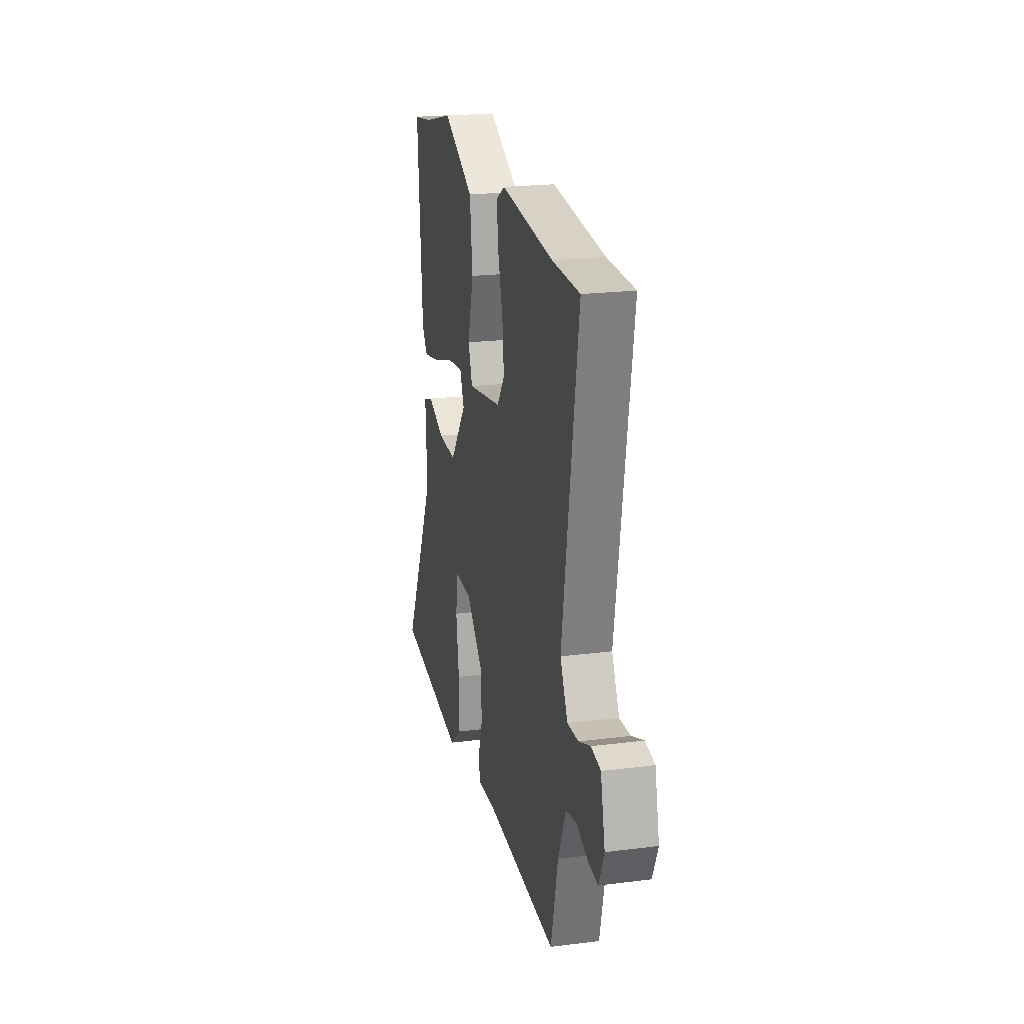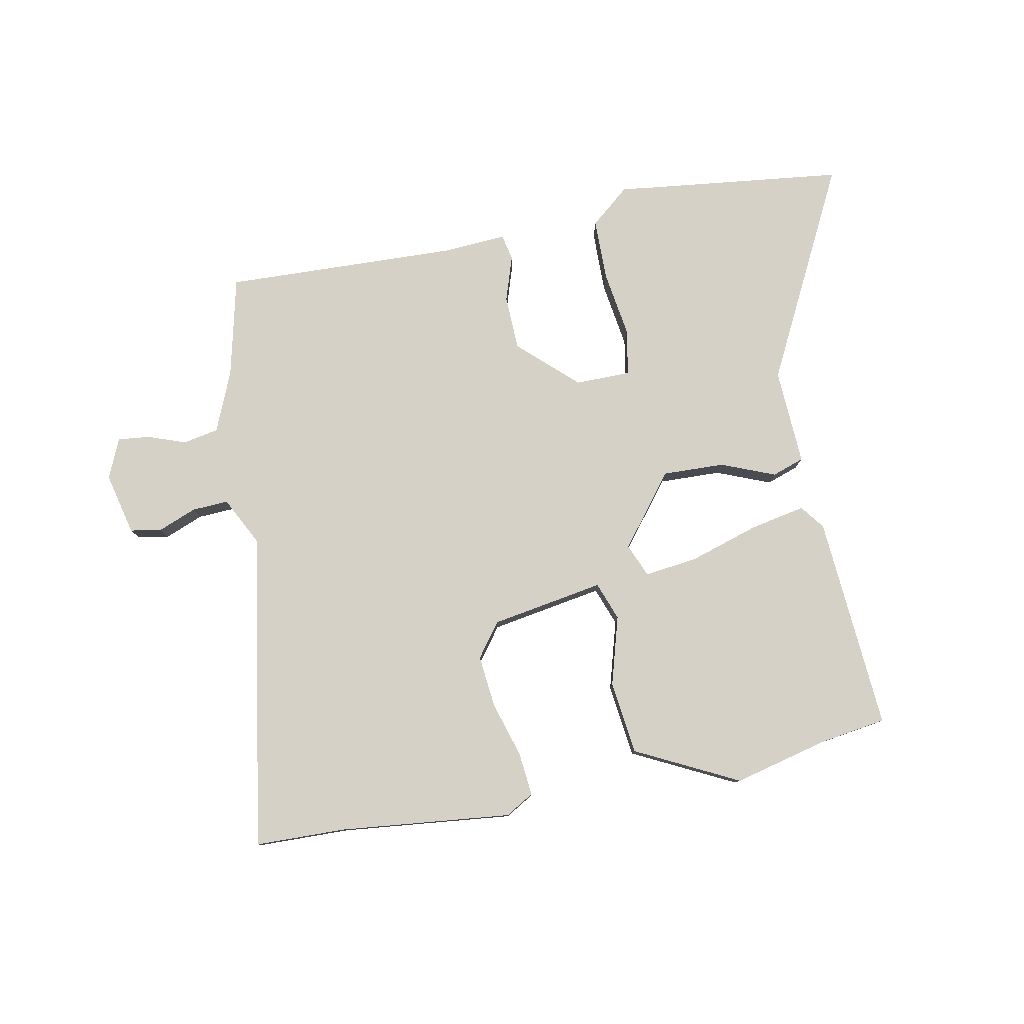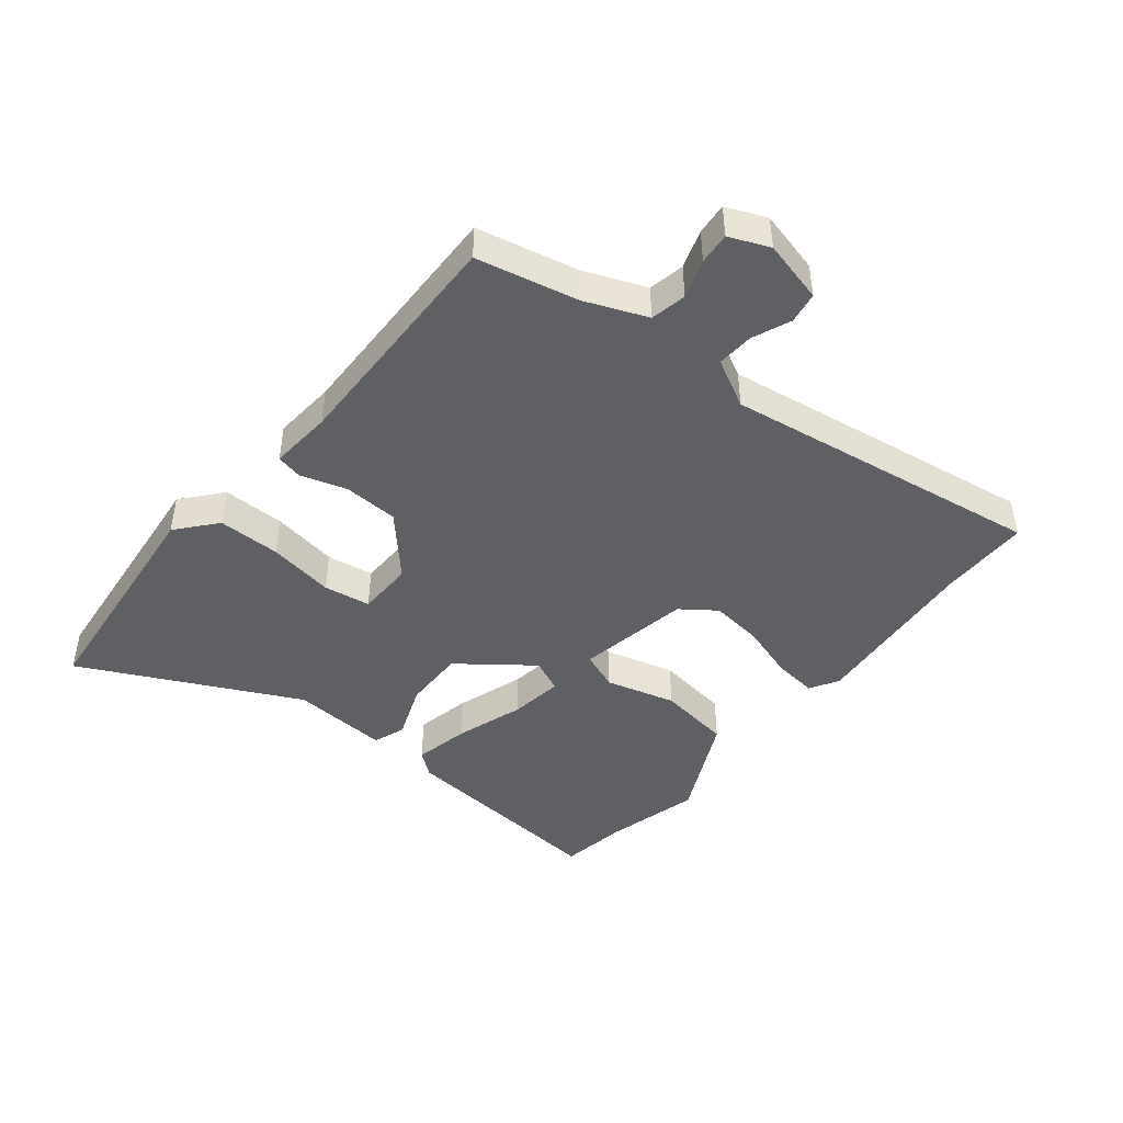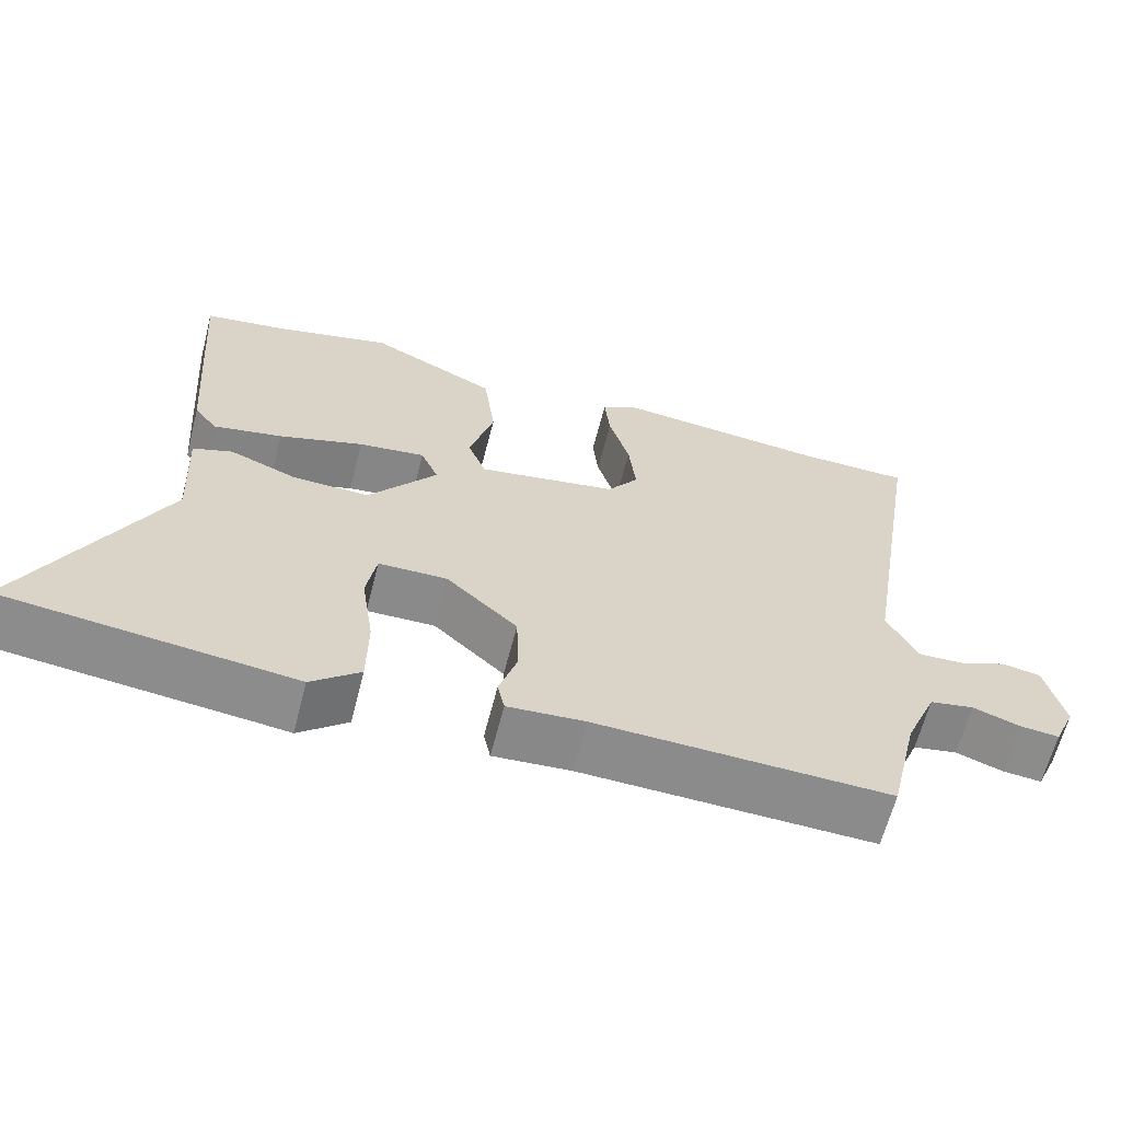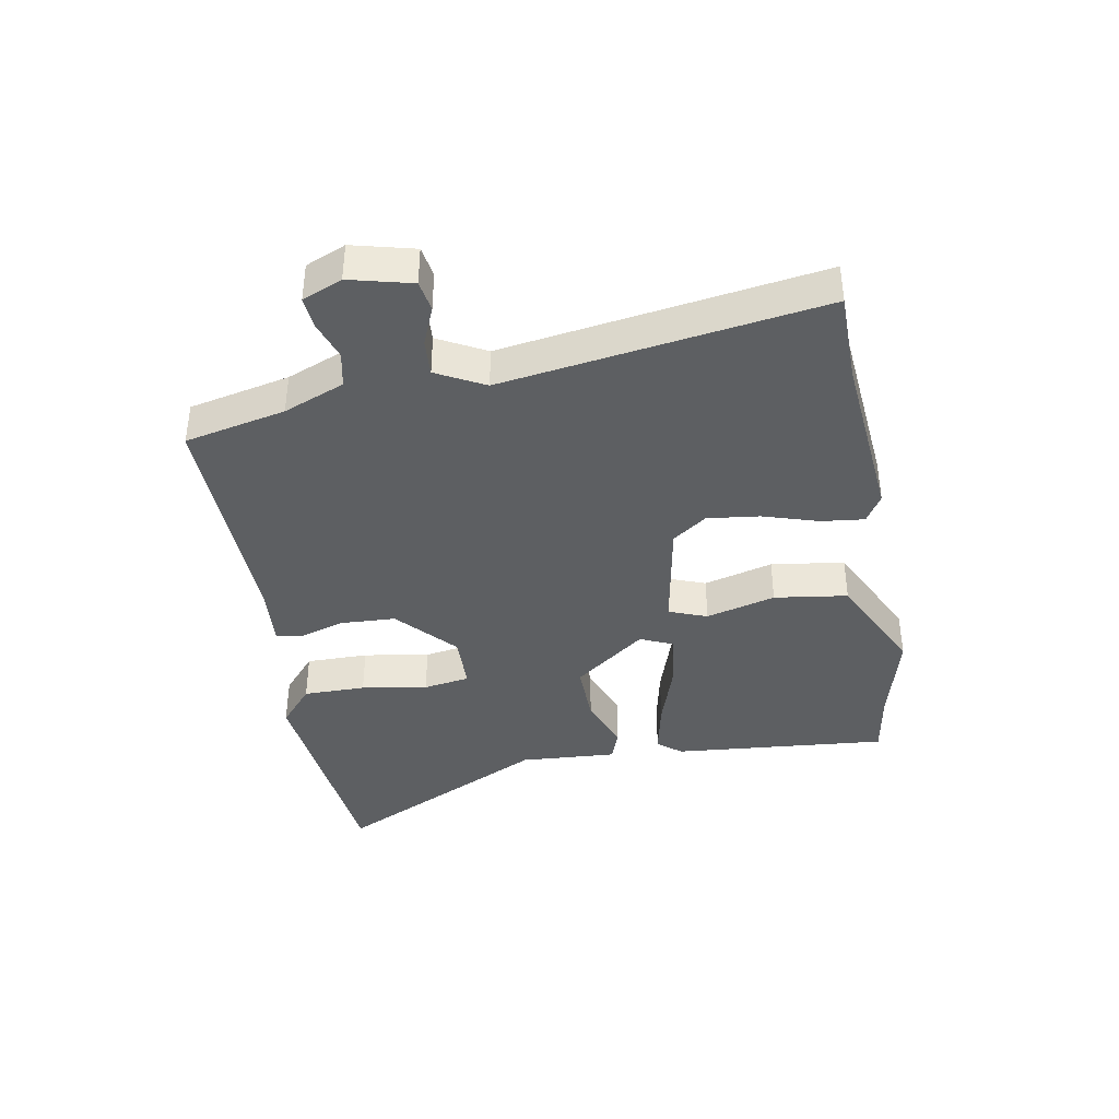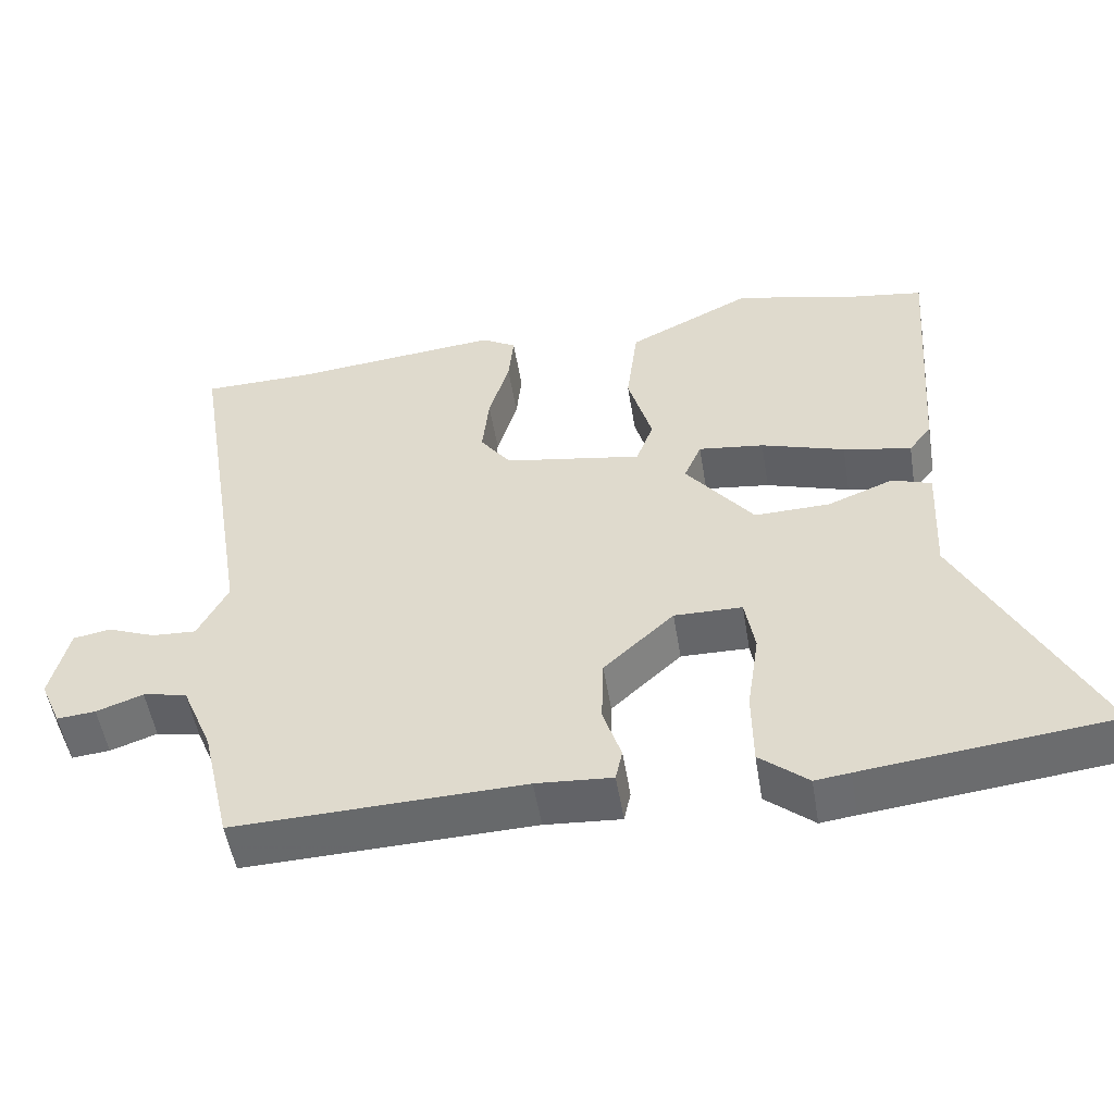
<metadata>
{"format":"obj","ext":"obj","renderer":"f3d","projection":"perspective","resolution":1024,"background":"white","views":[{"elev":21.5,"azim":-102.6,"up":"+Z"},{"elev":79.5,"azim":-10.9,"up":"+Y"},{"elev":-45.1,"azim":-129.7,"up":"+Y"},{"elev":-63.6,"azim":165.6,"up":"+Z"},{"elev":-39.5,"azim":-80.6,"up":"+Y"},{"elev":-52.1,"azim":9.3,"up":"+Z"}]}
</metadata>
<code>
v -0.554 0.07 0.499
v -0.408 0.07 0.502
v -0.129 0.07 0.531
v -0.083 0.07 0.504
v -0.09 0.07 0.434
v -0.117 0.07 0.344
v -0.126 0.07 0.259
v -0.085 0.07 0.204
v 0.098 0.07 0.173
v 0.121 0.07 0.235
v 0.089 0.07 0.347
v 0.104 0.07 0.466
v 0.27 0.07 0.549
v 0.424 0.07 0.511
v 0.531 0.07 0.495
v 0.505 0.07 0.146
v 0.475 0.07 0.107
v 0.385 0.07 0.125
v 0.274 0.07 0.16
v 0.187 0.07 0.171
v 0.164 0.07 0.117
v 0.254 0.07 0.002
v 0.354 0.07 0.005
v 0.442 0.07 0.04
v 0.494 0.07 0.022
v 0.486 0.07 -0.135
v 0.662 0.07 -0.481
v 0.335 0.07 -0.519
v 0.288 0.07 -0.525
v 0.224 0.07 -0.472
v 0.223 0.07 -0.371
v 0.239 0.07 -0.264
v 0.226 0.07 -0.189
v 0.136 0.07 -0.188
v 0.043 0.07 -0.274
v 0.04 0.07 -0.363
v 0.064 0.07 -0.437
v 0.055 0.07 -0.479
v -0.046 0.07 -0.472
v -0.428 0.07 -0.485
v -0.466 0.07 -0.322
v -0.507 0.07 -0.224
v -0.565 0.07 -0.213
v -0.627 0.07 -0.235
v -0.678 0.07 -0.24
v -0.706 0.07 -0.176
v -0.682 0.07 -0.075
v -0.632 0.07 -0.066
v -0.569 0.07 -0.091
v -0.51 0.07 -0.094
v -0.47 0.07 -0.016
v -0.554 0 0.499
v -0.408 0 0.502
v -0.129 0 0.531
v -0.083 0 0.504
v -0.09 0 0.434
v -0.117 0 0.344
v -0.126 0 0.259
v -0.085 0 0.204
v 0.098 0 0.173
v 0.121 0 0.235
v 0.089 0 0.347
v 0.104 0 0.466
v 0.27 0 0.549
v 0.424 0 0.511
v 0.531 0 0.495
v 0.505 0 0.146
v 0.475 0 0.107
v 0.385 0 0.125
v 0.274 0 0.16
v 0.187 0 0.171
v 0.164 0 0.117
v 0.254 0 0.002
v 0.354 0 0.005
v 0.442 0 0.04
v 0.494 0 0.022
v 0.486 0 -0.135
v 0.662 0 -0.481
v 0.335 0 -0.519
v 0.288 0 -0.525
v 0.224 0 -0.472
v 0.223 0 -0.371
v 0.239 0 -0.264
v 0.226 0 -0.189
v 0.136 0 -0.188
v 0.043 0 -0.274
v 0.04 0 -0.363
v 0.064 0 -0.437
v 0.055 0 -0.479
v -0.046 0 -0.472
v -0.428 0 -0.485
v -0.466 0 -0.322
v -0.507 0 -0.224
v -0.565 0 -0.213
v -0.627 0 -0.235
v -0.678 0 -0.24
v -0.706 0 -0.176
v -0.682 0 -0.075
v -0.632 0 -0.066
v -0.569 0 -0.091
v -0.51 0 -0.094
v -0.47 0 -0.016
f 47 48 49
f 46 47 49
f 45 46 49
f 44 45 49
f 43 44 49
f 42 43 49 50
f 41 42 50 51
f 39 40 41 51
f 51 1 2
f 39 51 2
f 38 39 2
f 37 38 2
f 36 37 2
f 30 31 32
f 29 30 32
f 28 29 32
f 28 32 33
f 27 28 33
f 26 27 33
f 26 33 34
f 25 26 34
f 24 25 34
f 23 24 34
f 17 18 19
f 16 17 19
f 15 16 19
f 14 15 19
f 14 19 20
f 13 14 20
f 12 13 20
f 11 12 20
f 10 11 20
f 9 10 20 21
f 4 5 6
f 3 4 6
f 2 3 6
f 2 6 7
f 2 7 8
f 36 2 8
f 35 36 8
f 22 23 34
f 22 34 35
f 21 22 35
f 9 21 35
f 8 9 35
f 100 99 98
f 100 98 97
f 100 97 96
f 100 96 95
f 100 95 94
f 101 100 94 93
f 102 101 93 92
f 102 92 91 90
f 53 52 102
f 53 102 90
f 53 90 89
f 53 89 88
f 53 88 87
f 83 82 81
f 83 81 80
f 83 80 79
f 84 83 79
f 84 79 78
f 84 78 77
f 85 84 77
f 85 77 76
f 85 76 75
f 85 75 74
f 70 69 68
f 70 68 67
f 70 67 66
f 70 66 65
f 71 70 65
f 71 65 64
f 71 64 63
f 71 63 62
f 71 62 61
f 72 71 61 60
f 57 56 55
f 57 55 54
f 57 54 53
f 58 57 53
f 59 58 53
f 59 53 87
f 59 87 86
f 85 74 73
f 86 85 73
f 86 73 72
f 86 72 60
f 86 60 59
f 1 52 53 2
f 2 53 54 3
f 3 54 55 4
f 4 55 56 5
f 5 56 57 6
f 6 57 58 7
f 7 58 59 8
f 8 59 60 9
f 9 60 61 10
f 10 61 62 11
f 11 62 63 12
f 12 63 64 13
f 13 64 65 14
f 14 65 66 15
f 15 66 67 16
f 16 67 68 17
f 17 68 69 18
f 18 69 70 19
f 19 70 71 20
f 20 71 72 21
f 21 72 73 22
f 22 73 74 23
f 23 74 75 24
f 24 75 76 25
f 25 76 77 26
f 26 77 78 27
f 27 78 79 28
f 28 79 80 29
f 29 80 81 30
f 30 81 82 31
f 31 82 83 32
f 32 83 84 33
f 33 84 85 34
f 34 85 86 35
f 35 86 87 36
f 36 87 88 37
f 37 88 89 38
f 38 89 90 39
f 39 90 91 40
f 40 91 92 41
f 41 92 93 42
f 42 93 94 43
f 43 94 95 44
f 44 95 96 45
f 45 96 97 46
f 46 97 98 47
f 47 98 99 48
f 48 99 100 49
f 49 100 101 50
f 50 101 102 51
f 51 102 52 1

</code>
